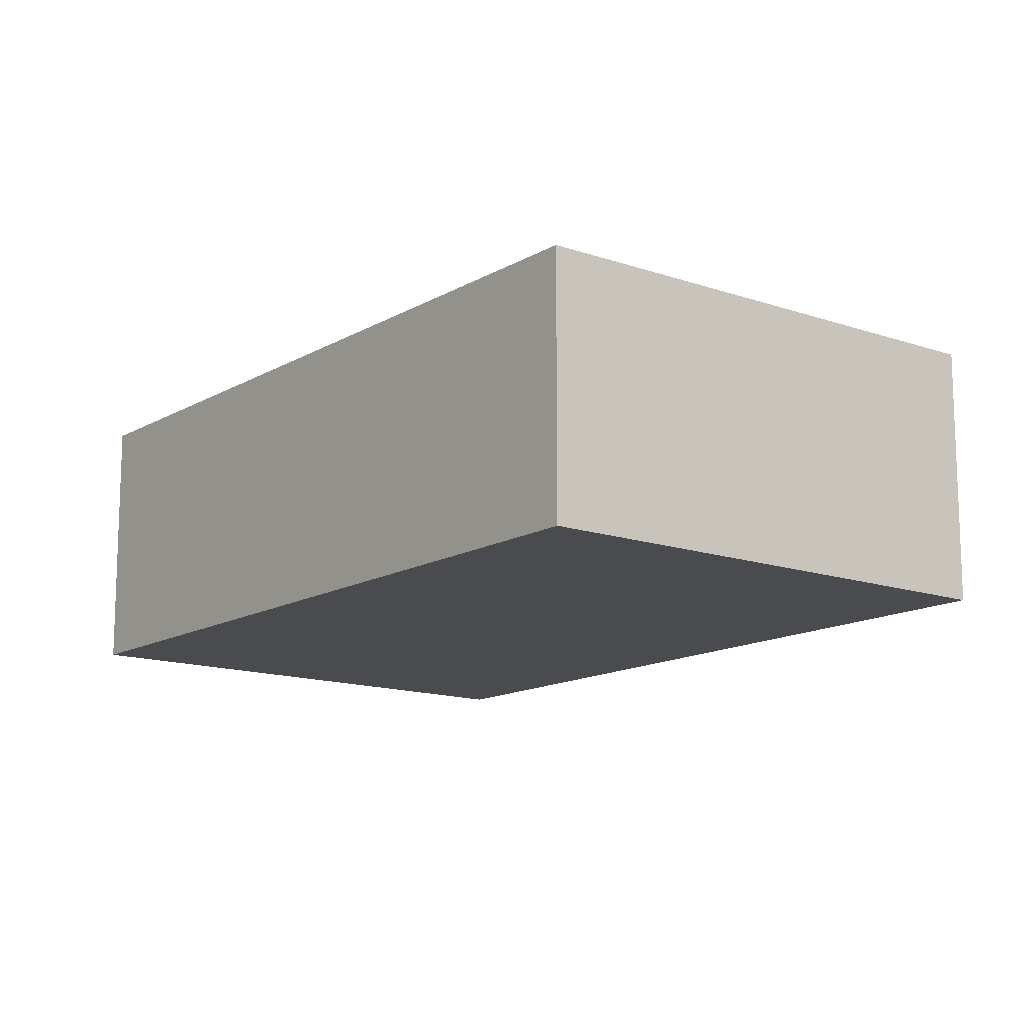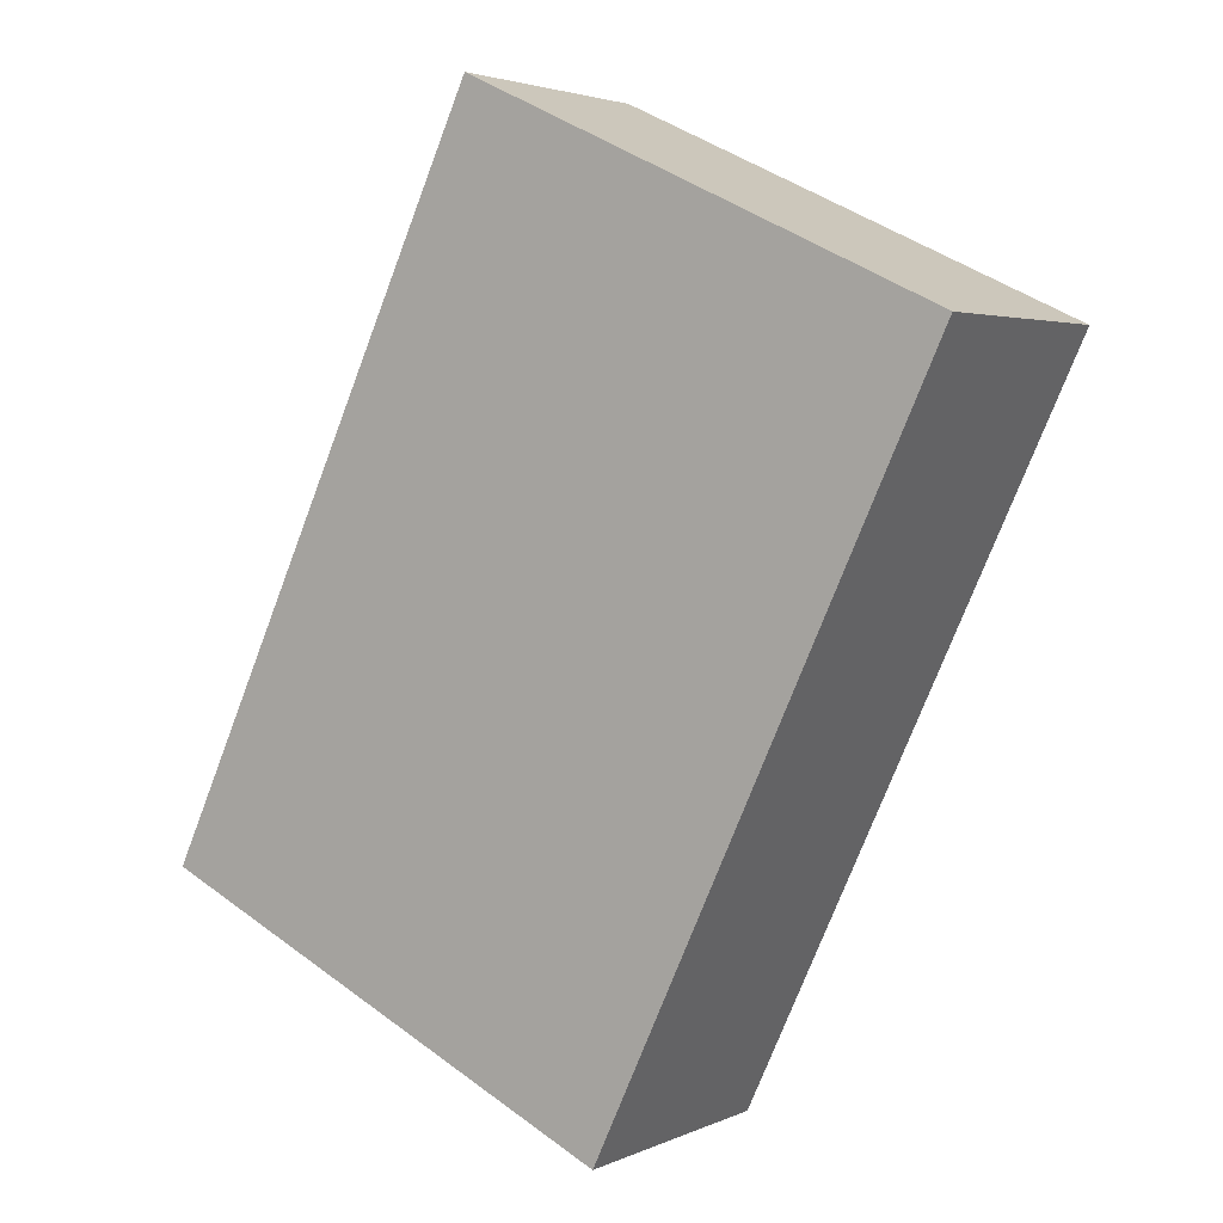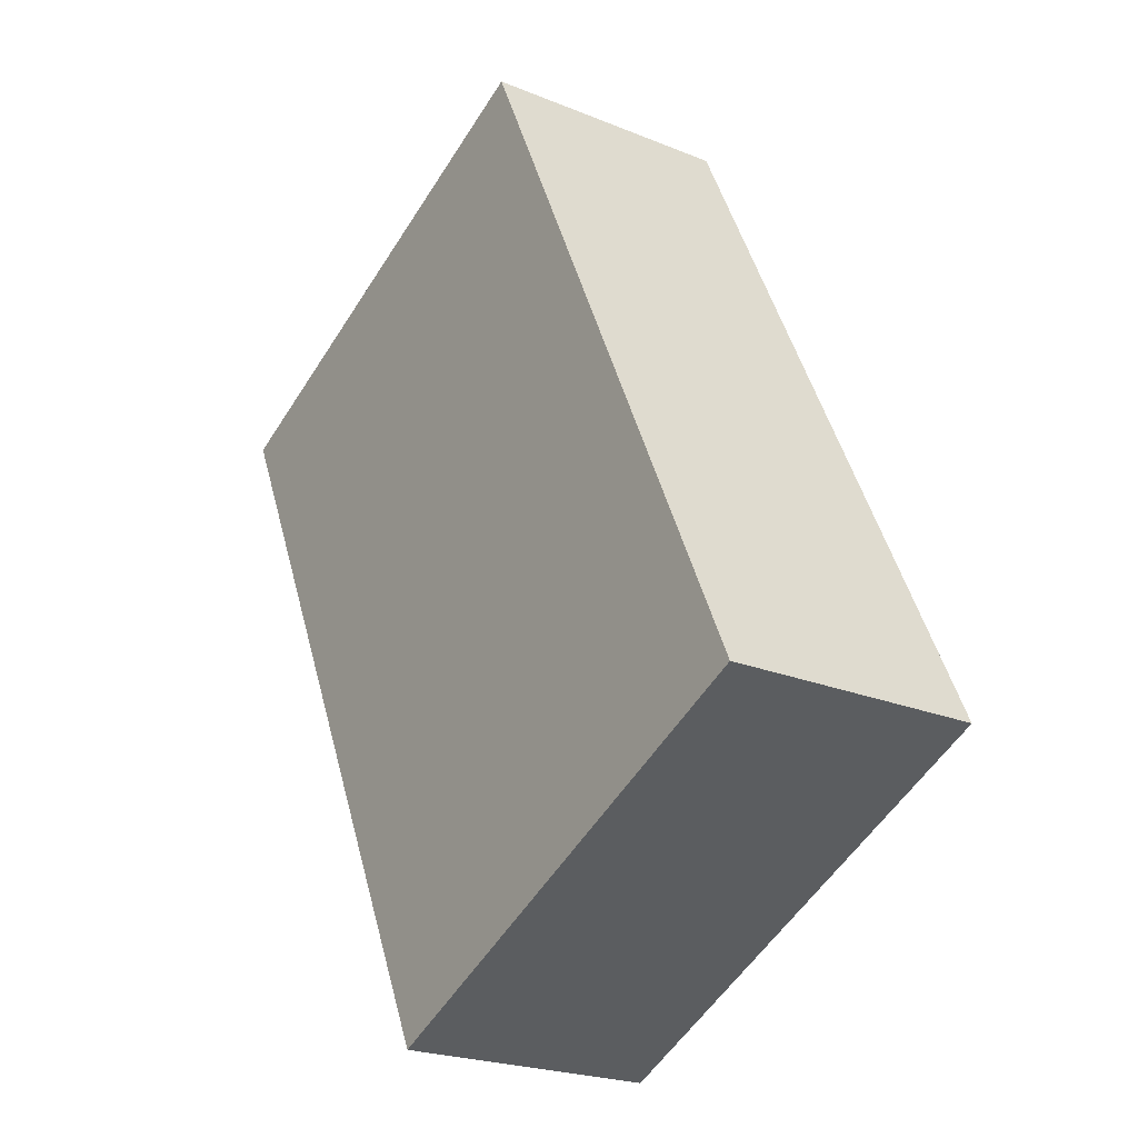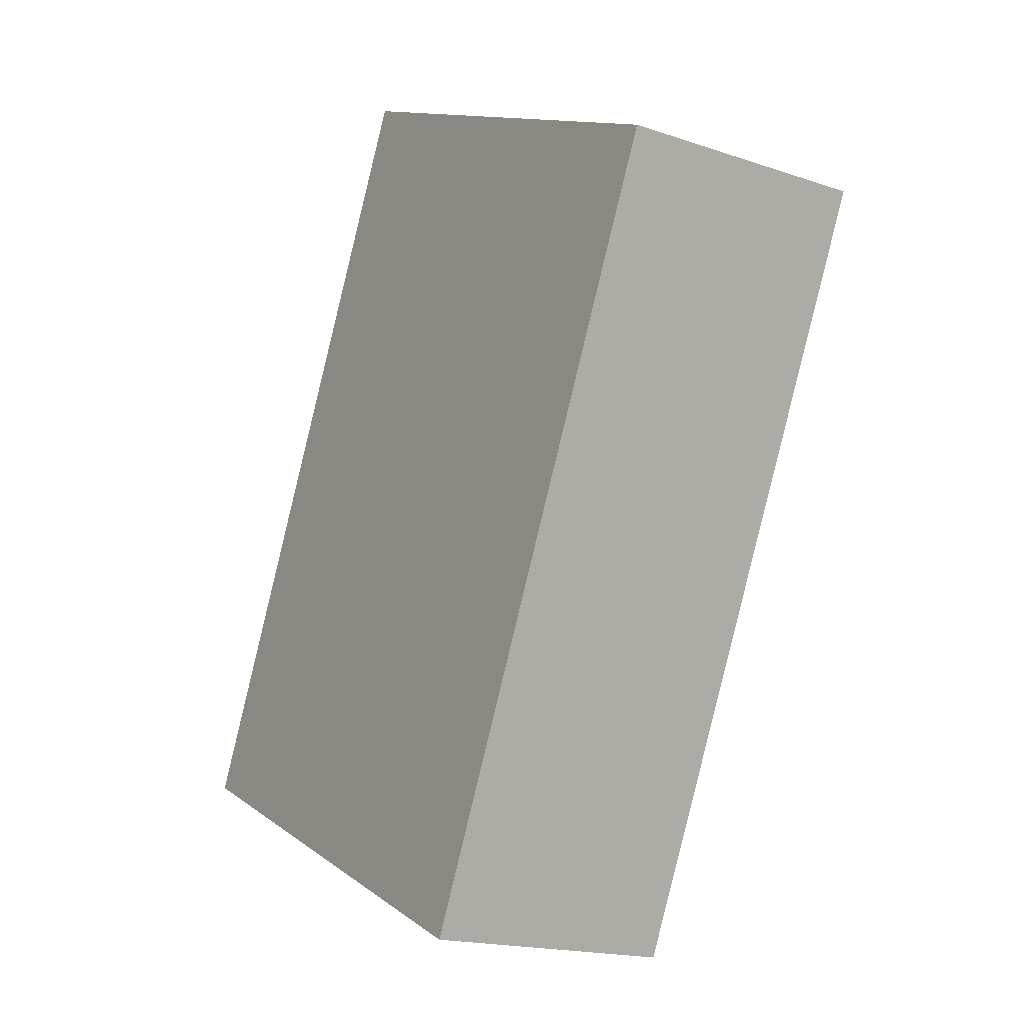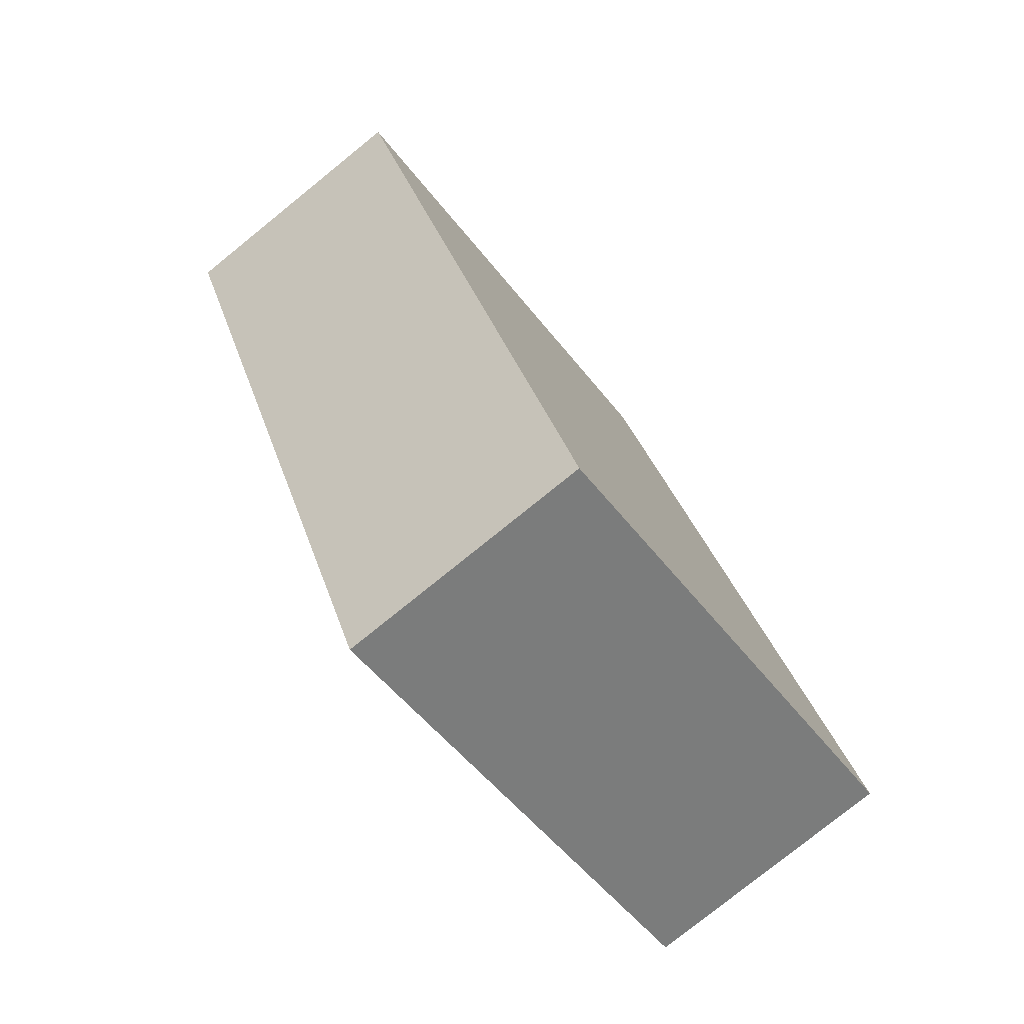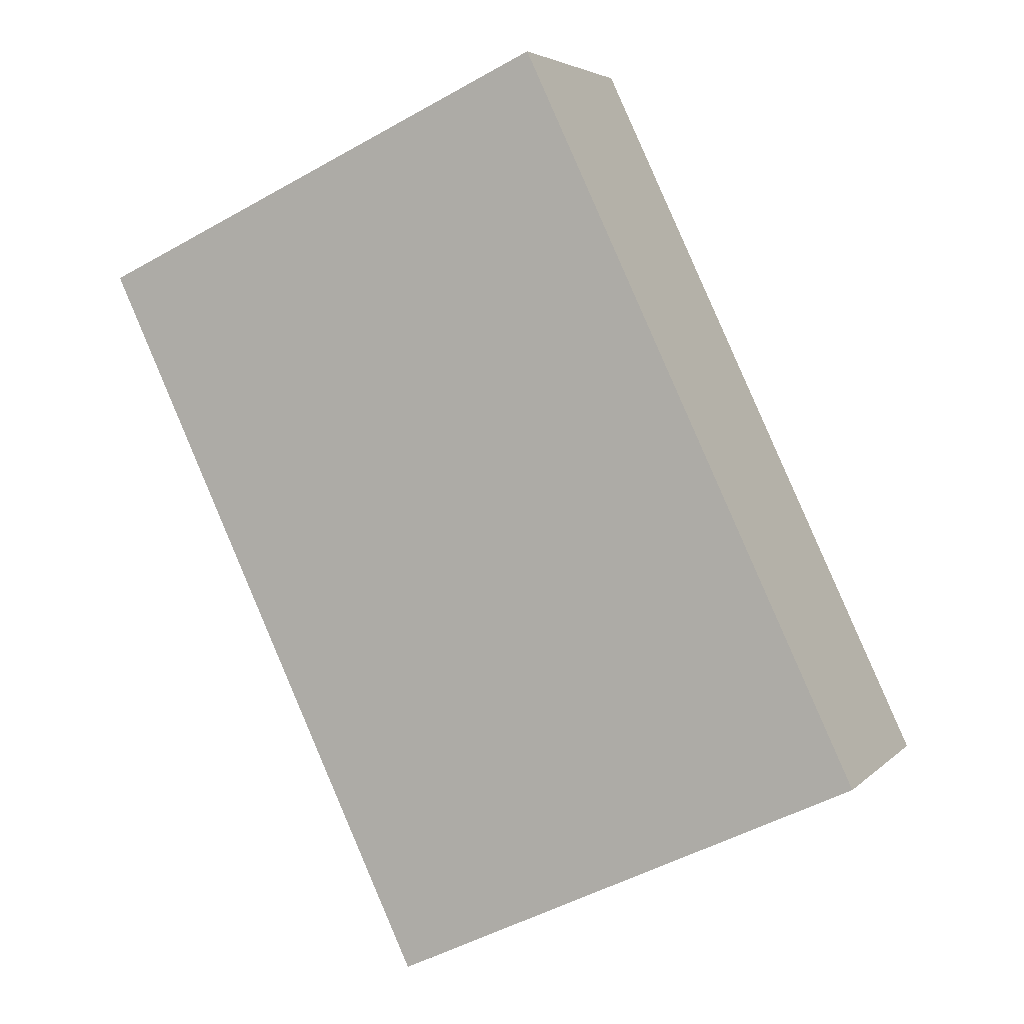
<metadata>
{"format":"obj","ext":"obj","renderer":"f3d","projection":"perspective","resolution":1024,"background":"white","views":[{"elev":-13.8,"azim":116.9,"up":"+Y"},{"elev":3.2,"azim":-146.1,"up":"+Z"},{"elev":-22.9,"azim":55.1,"up":"+Z"},{"elev":-17.8,"azim":-123.7,"up":"+Z"},{"elev":-78.7,"azim":-51.1,"up":"+Z"},{"elev":4.4,"azim":21.5,"up":"+Z"}]}
</metadata>
<code>
v  0 3.23 1.978e-16
v  10.17 3.23 -6.288
v  4.243 3.23 -9.087
v  5.924 3.23 2.774
v  4.243 5.564e-16 -9.087
v  0 0 0
v  5.924 -1.699e-16 2.774
v  10.17 3.85e-16 -6.288
g defaultobject
f 1 2 3
f 2 1 4
f 5 1 3
f 1 5 6
f 6 4 1
f 4 6 7
f 7 2 4
f 2 7 8
f 8 3 2
f 3 8 5
f 8 6 5
f 6 8 7

</code>
